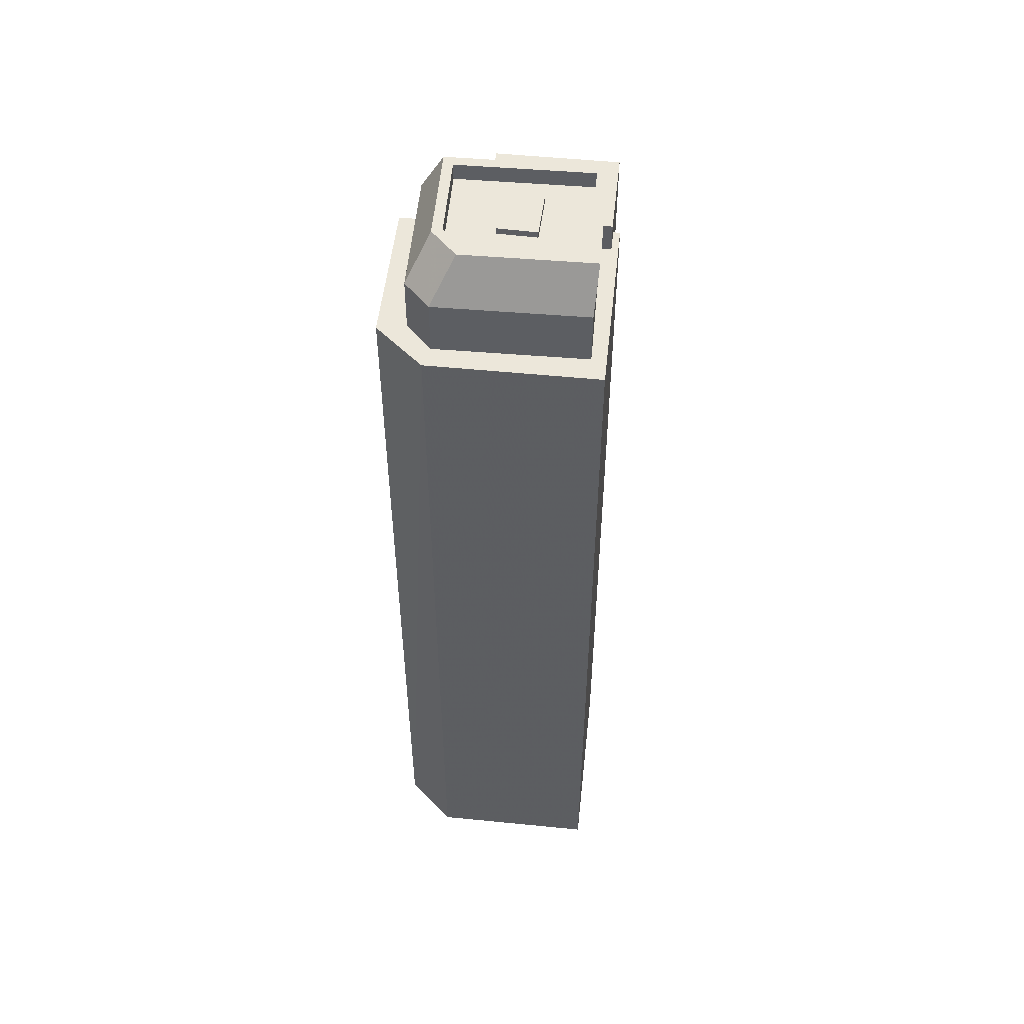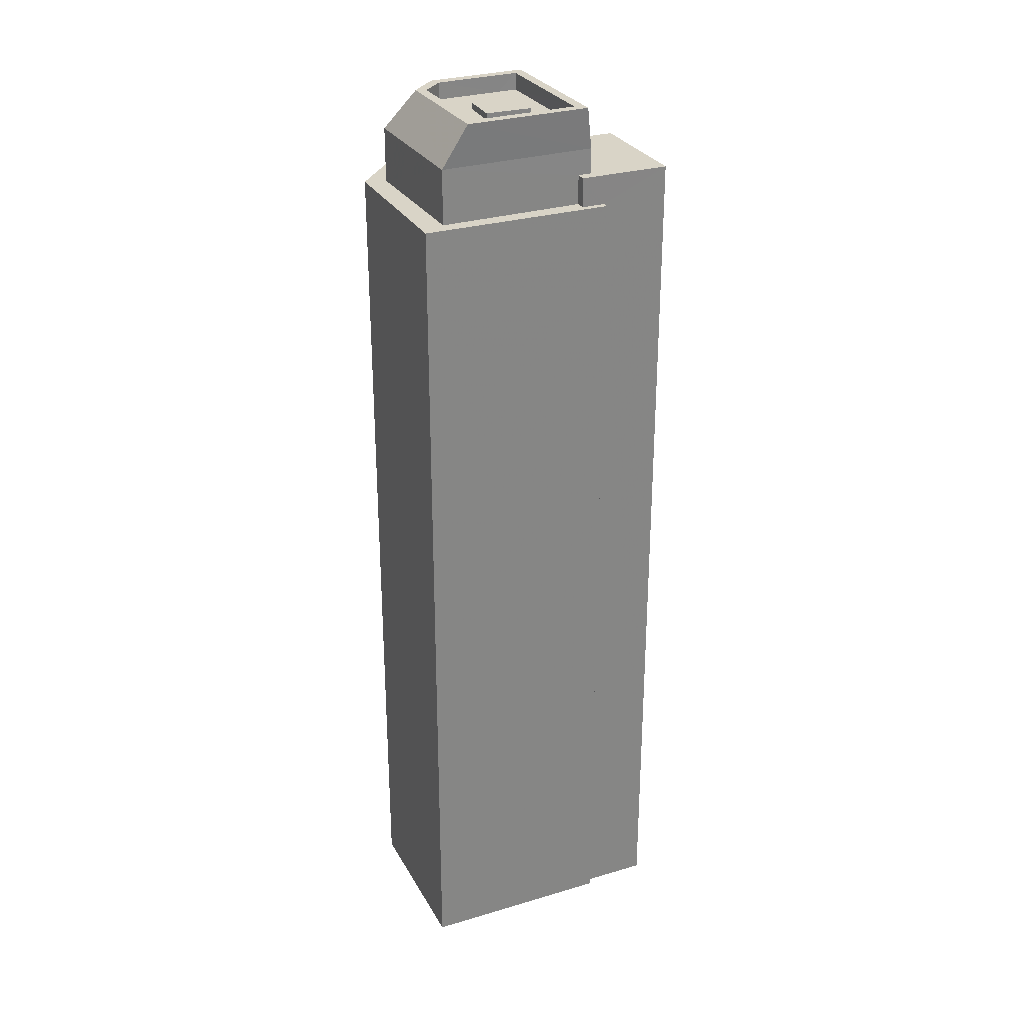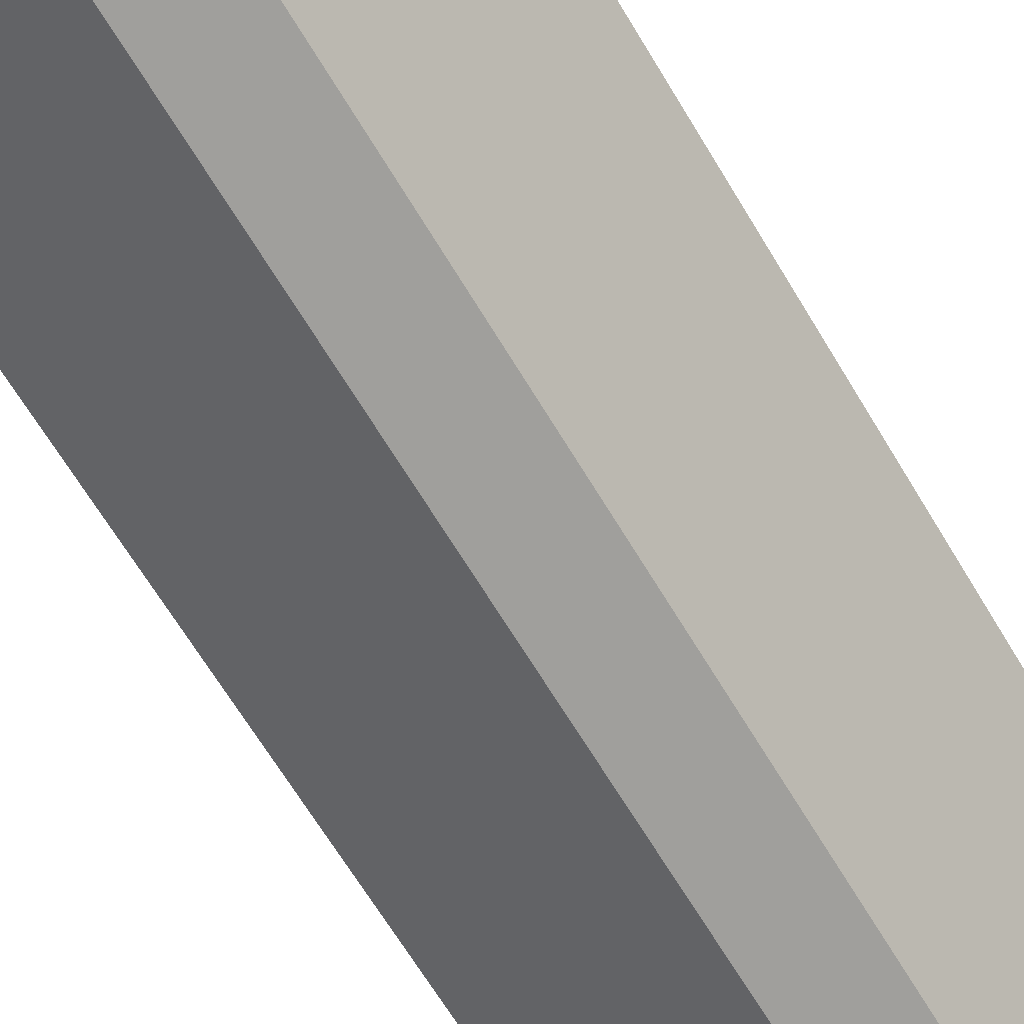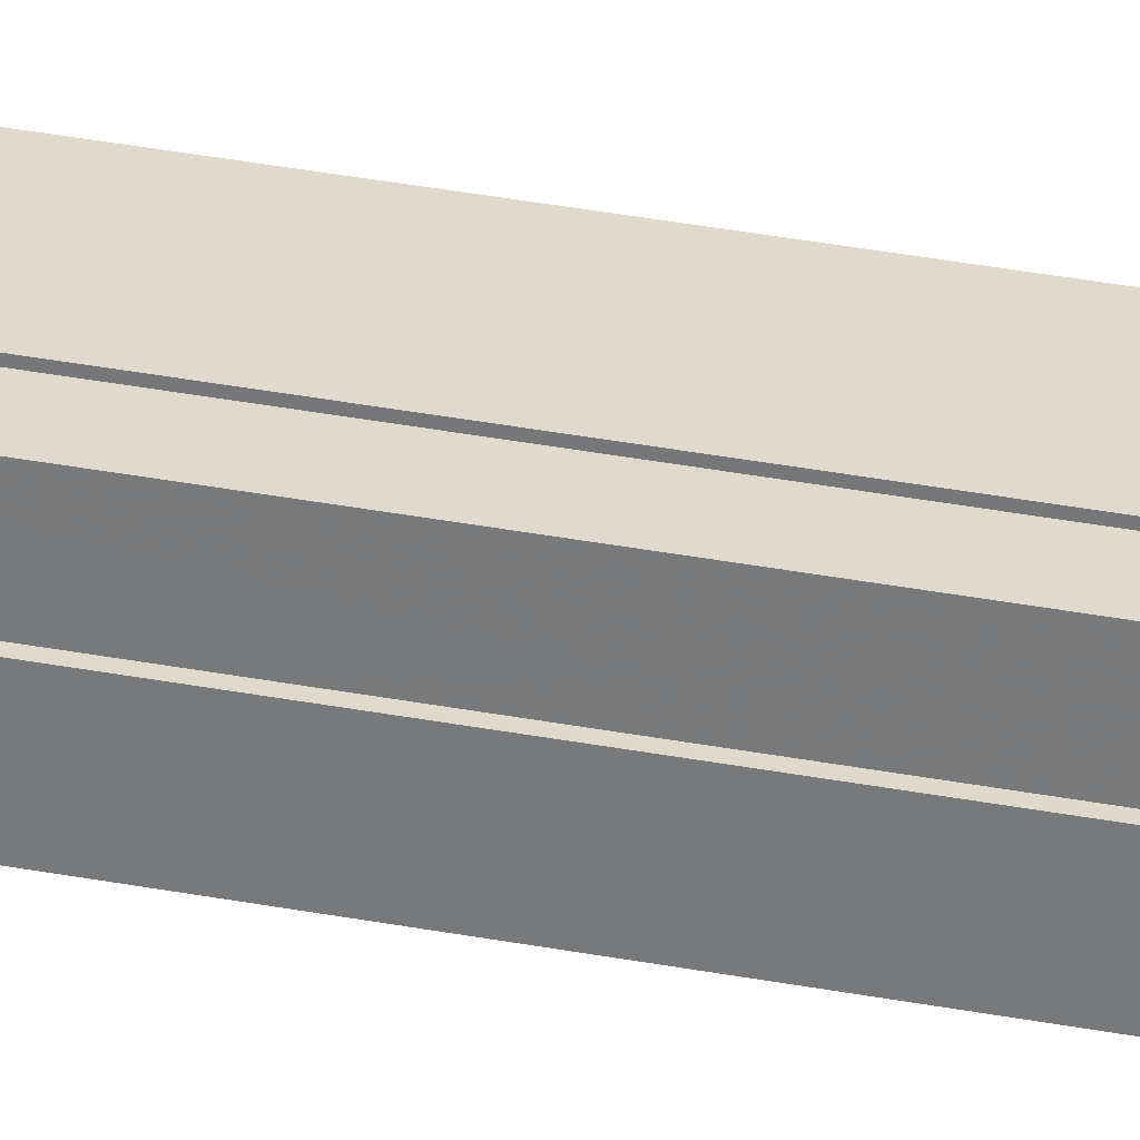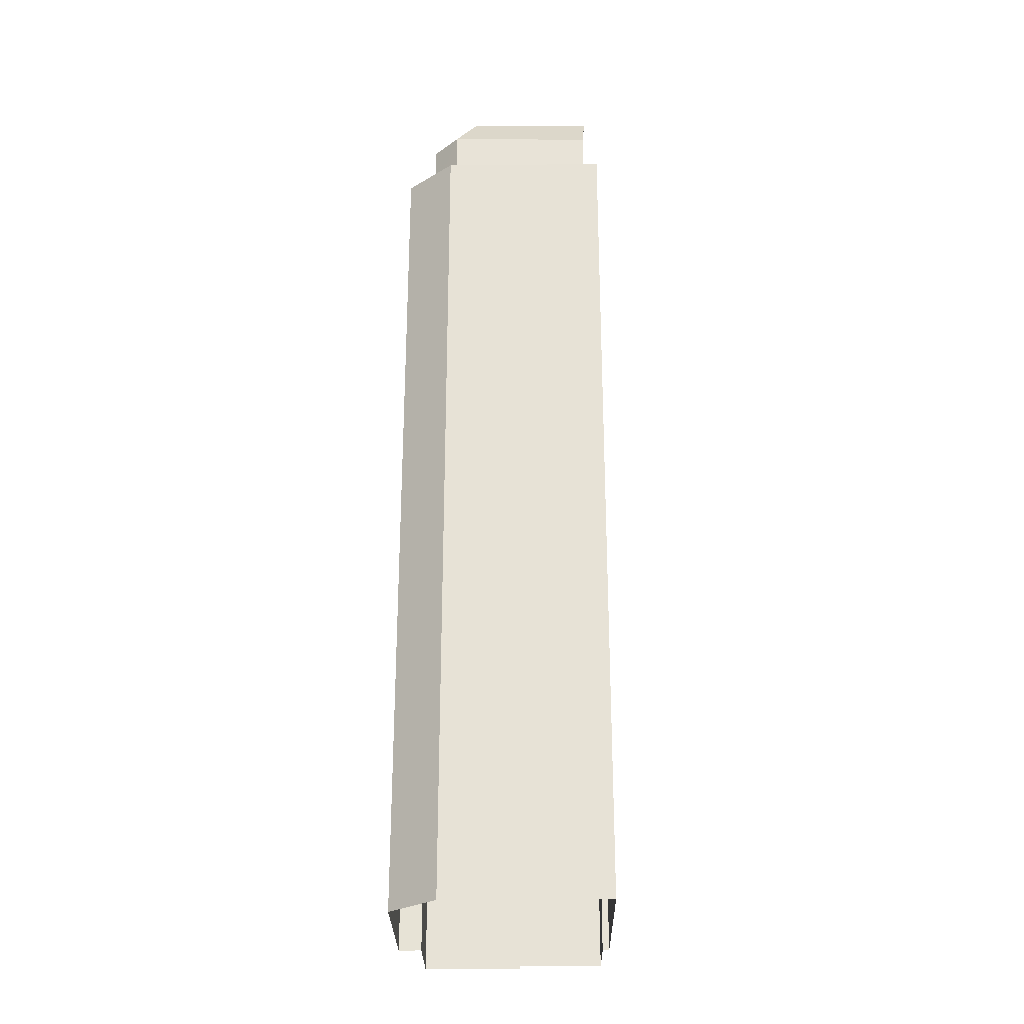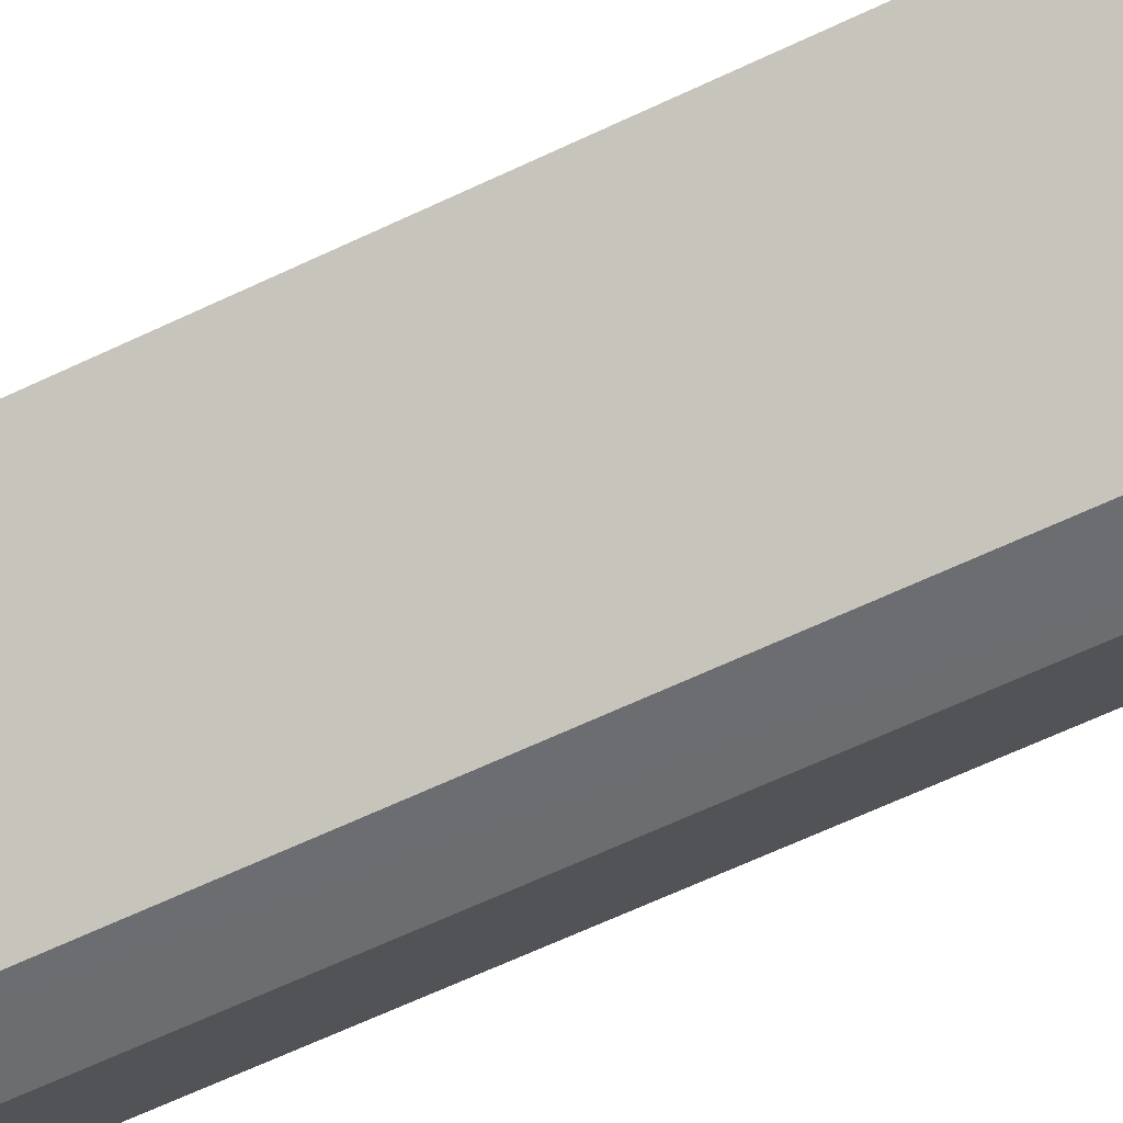
<metadata>
{"format":"obj","ext":"obj","renderer":"f3d","projection":"perspective","resolution":1024,"background":"white","views":[{"elev":52.2,"azim":60.7,"up":"+Z"},{"elev":28.7,"azim":120.5,"up":"+Z"},{"elev":-64.2,"azim":30.5,"up":"+Y"},{"elev":67.0,"azim":-81.0,"up":"+Y"},{"elev":-27.5,"azim":55.3,"up":"+Z"},{"elev":-65.7,"azim":-64.7,"up":"+Y"}]}
</metadata>
<code>
v -6880 -3.758e+04 33.74
v -6883 -3.759e+04 32.86
v -6884 -3.759e+04 33.74
v -6884 -3.759e+04 31.83
v -6880 -3.758e+04 32.86
v -6883 -3.759e+04 31.83
v -6880 -3.758e+04 32.86
v -6880 -3.758e+04 31.83
v -6876 -3.759e+04 31.83
v -6876 -3.759e+04 33.74
v -6879 -3.759e+04 31.83
v -6879 -3.759e+04 33.74
v -6880 -3.759e+04 31.83
v -6880 -3.759e+04 33.74
v -6877 -3.758e+04 35.2
v -6880 -3.758e+04 35.2
v -6879 -3.759e+04 35.2
v -6879 -3.759e+04 34.6
v -6880 -3.759e+04 34.6
v -6880 -3.759e+04 35.2
v -6883 -3.759e+04 34.6
v -6883 -3.759e+04 35.2
v -6882 -3.759e+04 34.6
v -6880 -3.758e+04 35.2
v -6880 -3.758e+04 34.6
v -6877 -3.758e+04 34.6
v -6877 -3.758e+04 35.2
v -6879 -3.758e+04 34.6
v -6880 -3.758e+04 34.6
v -6880 -3.758e+04 34.82
v -6879 -3.759e+04 34.82
v -6879 -3.759e+04 34.6
v -6880 -3.759e+04 34.6
v -6880 -3.759e+04 34.82
v -6881 -3.759e+04 34.6
v -6881 -3.759e+04 34.82
v -6878 -3.759e+04 31.83
v -6881 -3.759e+04 1.901
v -6878 -3.759e+04 1.9
v -6881 -3.759e+04 31.83
v -6885 -3.759e+04 1.902
v -6885 -3.759e+04 31.83
v -6881 -3.758e+04 1.902
v -6880 -3.758e+04 31.83
v -6880 -3.758e+04 1.902
v -6881 -3.758e+04 31.83
v -6883 -3.758e+04 31.83
v -6884 -3.759e+04 29.71
v -6883 -3.758e+04 29.71
v -6884 -3.759e+04 1.902
v -6875 -3.759e+04 31.82
v -6875 -3.759e+04 1.9
v -6887 -3.759e+04 29.71
v -6887 -3.759e+04 1.903
v -6885 -3.758e+04 29.71
v -6885 -3.758e+04 1.903
v -6884 -3.758e+04 29.71
v -6884 -3.758e+04 1.903
v -6885 -3.758e+04 29.71
v -6885 -3.758e+04 32.86
v -6882 -3.758e+04 1.903
v -6882 -3.758e+04 32.86
v -6880 -3.758e+04 32.86
v -6880 -3.758e+04 31.83
v -6879 -3.759e+04 35.2
v -6880 -3.759e+04 35.2
v -6883 -3.759e+04 35.2
f 41 50 38
f 38 50 39
f 52 39 43
f 58 50 54
f 58 54 56
f 52 43 45
f 61 43 58
f 39 50 43
f 43 50 58
f 1 2 3
f 3 2 4
f 1 5 2
f 4 2 6
f 5 1 7
f 8 7 9
f 9 7 10
f 7 1 10
f 11 10 12
f 11 9 10
f 13 12 14
f 13 11 12
f 4 14 3
f 4 13 14
f 1 15 10
f 16 15 1
f 17 18 19
f 20 17 19
f 21 22 23
f 23 20 19
f 23 22 20
f 24 21 25
f 24 22 21
f 26 27 28
f 28 24 25
f 28 27 24
f 27 26 18
f 17 27 18
f 29 30 31
f 32 29 31
f 33 31 34
f 33 32 31
f 35 34 36
f 35 33 34
f 35 36 30
f 29 35 30
f 37 38 39
f 37 40 38
f 40 41 38
f 40 42 41
f 43 44 45
f 43 46 44
f 47 48 42
f 42 48 41
f 47 49 48
f 41 48 50
f 45 44 51
f 52 45 51
f 51 37 39
f 52 51 39
f 48 53 54
f 50 48 54
f 54 55 56
f 54 53 55
f 57 56 55
f 57 58 56
f 59 60 57
f 58 57 61
f 61 57 62
f 57 60 62
f 63 46 62
f 62 46 61
f 63 64 46
f 61 46 43
f 47 60 59
f 59 49 47
f 2 60 47
f 6 2 47
f 8 64 63
f 7 8 63
f 10 65 12
f 15 65 10
f 65 66 12
f 12 66 14
f 14 67 3
f 66 67 14
f 67 16 3
f 3 16 1
f 15 16 27
f 20 22 66
f 67 66 22
f 16 67 22
f 27 16 24
f 22 24 16
f 32 26 28
f 26 32 18
f 18 33 19
f 28 29 32
f 19 33 23
f 23 33 35
f 18 32 33
f 35 21 23
f 35 25 21
f 28 25 29
f 25 35 29
f 15 27 65
f 65 17 66
f 66 17 20
f 27 17 65
f 36 31 30
f 36 34 31
f 40 37 13
f 42 40 4
f 37 51 9
f 42 4 47
f 64 51 44
f 64 44 46
f 47 4 6
f 8 9 64
f 11 37 9
f 37 11 13
f 40 13 4
f 9 51 64
f 57 55 59
f 49 59 48
f 48 59 53
f 59 55 53
f 7 63 5
f 2 5 60
f 60 5 62
f 5 63 62

</code>
